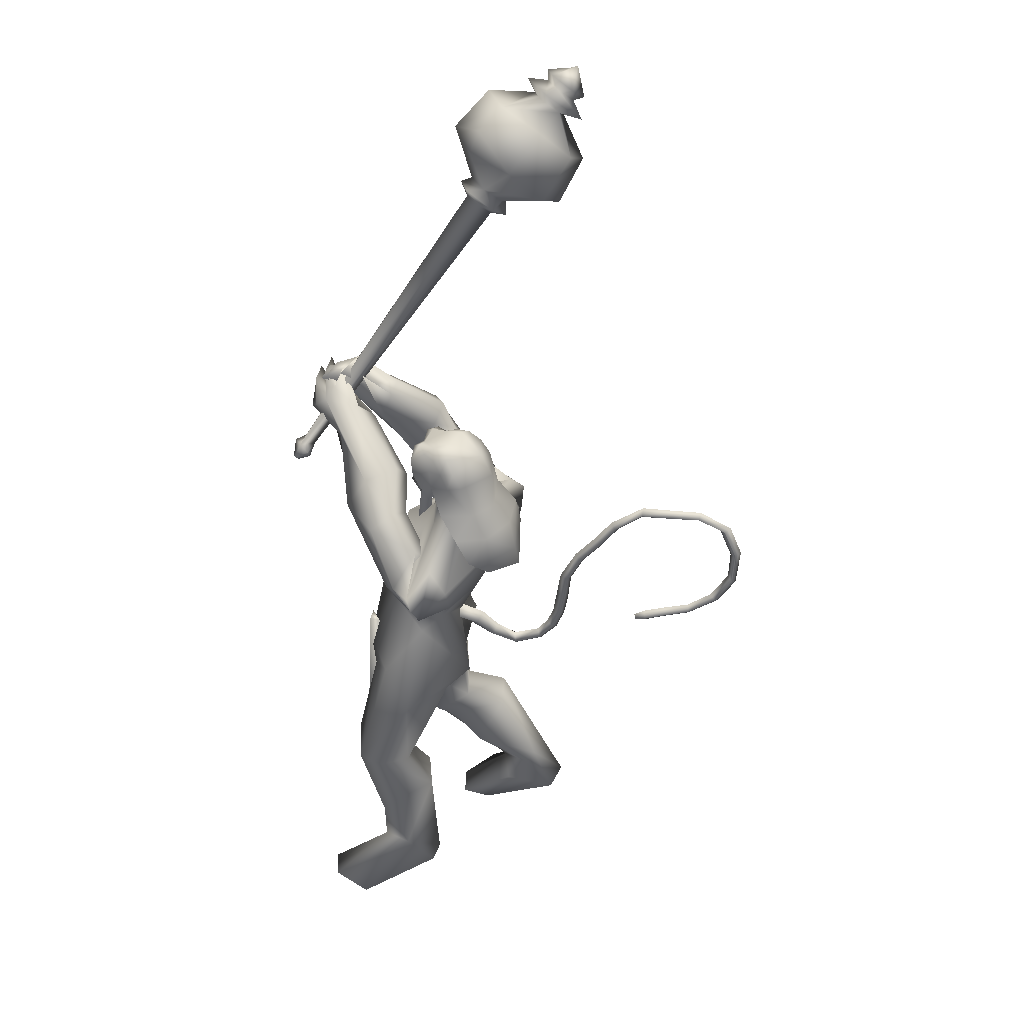
<metadata>
{"format":"obj","ext":"obj","renderer":"f3d","projection":"perspective","resolution":1024,"background":"white","views":[{"elev":44.3,"azim":176.8,"up":"+Z"}]}
</metadata>
<code>
o body_mesh15-geometry.001
v -1.153 -0.1683 0.3615
v -0.8015 -0.06248 0.6592
v -1.092 -0.139 0.3185
v -0.9495 -0.1566 0.8689
v -0.972 -0.348 0.885
v -0.7446 -0.1656 0.9596
v -0.7585 -0.3319 0.9869
v -0.6107 -0.4069 0.9459
v -0.8313 -0.4452 0.7582
v -1.333 -0.2202 0.1292
v -0.8091 -0.1978 0.5353
v -0.6454 -0.1204 0.8509
v -0.4522 -0.1799 0.9601
v -0.5632 -0.04388 0.976
v -0.7408 -0.2706 1.619
v -0.7015 -0.07957 1.441
v -0.8051 -0.1841 1.733
v -0.7358 0.01732 1.646
v -0.7081 0.02541 1.936
v -0.7468 0.2228 1.641
v -0.6052 0.2128 2.09
v -0.4872 0.2887 2.05
v -0.6906 -0.1756 2.06
v -0.5623 -0.2935 2.015
v -0.5573 -0.4156 1.511
v -0.5114 -0.3402 0.8655
v -0.8477 -0.3435 0.5049
v -1.114 -0.3217 0.248
v -0.9762 -0.2693 0.2355
v -1.302 -0.319 0.1067
v -0.911 -0.5101 -0.07034
v -0.8574 -0.1979 -0.1044
v -0.7433 -0.3335 -0.1672
v -0.7103 -0.2569 -0.1094
v -0.7235 -0.3968 -0.09851
v -0.992 -0.1854 0.102
v -0.3545 -0.2928 1.642
v -0.2658 -0.1549 1.572
v -0.3987 -0.00172 1.442
v -0.2799 -0.009406 1.506
v -0.1903 -0.01595 1.696
v -0.4374 -0.2416 2.139
v -0.3085 -0.08845 2.223
v -0.6347 -0.312 2.229
v -0.7964 0.1001 2.203
v -0.4012 0.2151 2.266
v -0.4247 0.268 2.4
v -0.641 0.4155 2.365
v -0.5394 0.1745 2.407
v -0.4012 0.2491 2.344
v -0.4744 0.5224 2.388
v -0.3054 0.2786 2.402
v -0.4329 0.5504 2.492
v -0.5431 0.3901 2.612
v -0.6201 0.4379 2.494
v -0.7302 0.1731 2.881
v -0.8276 0.1007 2.884
v -0.8802 0.1705 2.545
v -1.041 -0.1717 2.391
v -0.8131 -0.3481 2.433
v -0.6488 -0.3379 2.519
v -0.3412 0.1234 2.176
v -0.2684 0.2741 1.719
v -0.2137 0.1302 1.628
v -0.604 0.008567 1.486
v -0.5583 0.09779 1.421
v -0.6124 0.2958 1.569
v -0.3571 0.155 2.515
v -0.4444 -0.1141 2.601
v -0.8267 -0.3479 2.553
v -0.581 -0.04093 2.7
v -1.02 -0.3868 2.548
v -0.7262 -0.1252 2.719
v -0.9691 -0.2265 2.645
v -0.8418 -0.0123 2.881
v -1.049 -0.1714 2.528
v -0.7268 -0.09356 2.882
v -0.5911 -0.0365 2.82
v -0.6099 0.1082 2.885
v -0.5249 0.05862 2.874
v -0.6558 0.153 3.052
v -0.6108 0.1352 3.049
v -0.8339 0.1538 3.039
v -0.5735 0.1251 2.719
v -0.3977 0.2865 2.515
v -0.543 0.2239 2.556
v -0.4716 0.2679 2.651
v -0.3693 -0.03759 2.548
v -0.4284 -0.000656 2.692
v -0.3243 -0.2432 2.612
v -0.2814 0.08403 2.419
v -0.1476 -0.1822 2.606
v -0.1085 -0.08329 2.688
v -0.2153 -0.05677 2.882
v -0.2339 0.1374 2.699
v -0.3436 0.3992 2.514
v -0.4123 0.4885 2.518
v -0.356 0.08198 2.76
v -0.4372 -0.1927 2.805
v -0.385 -0.1261 2.903
v -0.2246 -0.4836 2.805
v -0.03286 -0.5639 2.958
v -0.08357 -0.4199 2.897
v -0.2714 -0.5168 2.951
v 0.06769 -0.5599 3.004
v 0.04285 -0.4981 3.059
v -0.01465 -0.4793 3.106
v -0.1897 -0.4454 3.08
v -0.1728 -0.6331 2.86
v -0.09963 -0.7144 3.038
v -0.1439 -0.572 3.01
v -0.1163 -0.7263 3.181
v -0.06515 -0.5086 3.164
v 0.01194 -0.7391 3.128
v 0.04104 -0.6334 3.129
v -0.1134 -0.599 3.218
v -0.01264 -0.6415 3.173
v -0.04692 -0.7712 3.167
v 0.04898 -0.6888 3.046
v -0.8696 0.008263 3.042
v -0.6371 -0.1414 2.865
v -0.5207 -0.07155 2.831
v -0.4669 -0.04232 2.908
v -0.5303 -0.1394 2.905
v -0.6174 -0.1516 3.047
v -0.7846 -0.09002 3.011
v -0.5635 -0.09153 2.992
v -0.4961 -0.02988 2.964
v -0.5082 0.03683 3.052
v -0.5342 0.04722 3.153
v -0.5521 -0.06456 3.165
v -0.6401 -0.1365 3.15
v -0.5295 -0.07813 3.061
v -0.4888 -0.09838 2.985
v -0.7839 -0.08501 3.05
v -0.75 -0.3056 2.411
v -0.7839 -0.3667 2.59
v -1.076 -0.3379 2.378
v -0.8215 -0.527 2.348
v -0.6568 -0.5961 2.379
v -0.5544 -0.5724 2.538
v -0.8452 -0.4653 2.663
v -0.7522 -0.7358 2.613
v -0.72 -0.6471 2.714
v -0.6164 -0.8415 2.792
v -0.4952 -0.8463 2.595
v -0.4213 -0.7303 2.572
v -0.4651 -0.5702 2.636
v -0.9611 -0.5267 2.482
v -1.09 -0.3621 2.51
v -0.6277 -0.5597 2.688
v -0.6011 -0.5688 2.823
v -0.6553 -0.6783 2.877
v -0.265 -0.7546 2.932
v -0.3149 -0.5665 2.898
v -0.3697 -0.5692 3.049
v -0.4053 -0.6651 3.069
v -0.1799 -0.7561 3.153
v -0.1196 -0.7737 3.108
v -0.05405 -0.7339 3.055
v -0.1295 -0.6744 3.013
v -0.1943 -0.63 3.065
v -0.2418 -0.594 3.101
v -0.2011 -0.6618 3.255
v -0.1878 -0.7167 3.205
v -0.0386 -0.6708 3.186
v 0.006431 -0.5667 3.187
v -0.2148 -0.5613 3.2
v -0.1006 -0.5209 3.256
v -0.01901 -0.5151 3.236
v -0.07707 -0.6378 3.234
v 0.006408 -0.6073 3.106
v -0.3631 0.1695 0.968
v -0.3677 0.3368 0.9907
v -0.3763 0.4221 1.521
v -0.09001 0.312 1.002
v -0.09688 0.1514 1.107
v -0.2168 0.02792 1.069
v -0.2277 0.109 0.9199
v -0.4966 0.1769 0.786
v -0.2766 0.06046 0.6762
v -0.4236 0.1913 0.2741
v -0.3513 0.1548 0.2386
v -0.4637 0.1333 -0.01402
v -0.5327 0.2519 0.002806
v -0.4883 0.3445 -0.01081
v -0.03651 0.17 -0.1268
v -0.06194 0.4872 -0.1124
v 0.101 0.2904 -0.1706
v 0.1144 0.3547 -0.1012
v -0.3378 0.3353 0.1666
v -0.5027 0.3699 0.7935
v -0.3089 0.4475 0.7542
v -0.2115 0.3944 1.019
v -0.2049 0.1908 0.5737
v -0.2085 0.3396 0.5256
v -0.2077 0.2689 0.1826
v -0.2073 0.1808 0.05028
v 0.1144 0.2138 -0.1054
v -1.259 -0.1116 0.08824
v -0.1908 0.009493 1.869
v -0.2078 -0.06351 1.857
v -0.1218 0.08682 0.731
v -0.1579 -0.1173 0.6811
v -0.2464 0.03276 1.868
v -0.2298 0.1425 0.731
f 1 2 3
f 4 2 1
f 4 5 6
f 6 5 7
f 5 8 7
f 5 9 8
f 4 1 5
f 5 1 10
f 2 11 3
f 12 11 2
f 12 13 11
f 12 14 13
f 6 14 12
f 15 6 7
f 15 16 6
f 16 15 17
f 17 15 25
f 15 7 25
f 7 8 25
f 9 26 8
f 9 27 26
f 28 27 9
f 28 29 27
f 30 31 28
f 32 31 30
f 32 33 31
f 32 34 33
f 34 29 35
f 36 29 34
f 28 35 29
f 35 28 31
f 31 33 35
f 34 35 33
f 3 29 36
f 11 29 3
f 27 29 11
f 26 27 11
f 26 11 13
f 25 8 26
f 25 26 37
f 38 37 26
f 40 38 39
f 41 38 40
f 37 38 41
f 24 42 44
f 23 24 44
f 45 19 23
f 45 21 19
f 21 47 46
f 48 47 21
f 48 49 47
f 48 50 49
f 51 50 48
f 51 52 50
f 53 51 54
f 51 55 54
f 55 51 48
f 55 57 56
f 57 55 58
f 55 48 58
f 58 48 45
f 48 21 45
f 59 45 23
f 23 44 60
f 60 44 61
f 61 44 42
f 61 42 43
f 43 41 62
f 43 42 41
f 63 41 64
f 41 40 64
f 64 40 39
f 65 66 39
f 66 65 18
f 18 65 16
f 65 39 16
f 39 38 13
f 38 26 13
f 39 13 14
f 6 39 14
f 16 39 6
f 18 16 17
f 20 175 67
f 21 46 22
f 22 46 62
f 68 62 46
f 68 43 62
f 69 43 68
f 69 61 43
f 60 61 70
f 69 70 61
f 71 70 69
f 71 72 70
f 73 72 71
f 73 74 72
f 75 74 73
f 75 76 74
f 76 58 59
f 57 58 76
f 57 76 75
f 75 73 77
f 77 73 71
f 77 71 78
f 79 78 71
f 79 80 78
f 81 82 79
f 56 81 79
f 83 81 56
f 83 56 57
f 56 79 84
f 79 71 84
f 84 71 97
f 71 85 97
f 71 69 85
f 85 69 68
f 47 85 68
f 86 85 47
f 85 86 87
f 88 89 86
f 88 90 89
f 91 90 88
f 92 90 91
f 91 93 92
f 93 52 95
f 52 93 91
f 91 88 49
f 88 86 49
f 49 86 47
f 91 49 50
f 50 52 91
f 52 96 95
f 52 51 96
f 51 53 96
f 96 53 97
f 97 53 54
f 97 54 84
f 56 84 54
f 54 55 56
f 85 87 97
f 96 97 87
f 95 96 87
f 87 86 89
f 87 89 98
f 98 89 99
f 90 99 89
f 94 98 100
f 95 98 94
f 95 87 98
f 93 95 94
f 98 99 100
f 90 101 99
f 92 101 90
f 92 102 101
f 92 103 102
f 93 103 92
f 93 94 103
f 100 99 104
f 101 104 99
f 102 103 105
f 103 106 105
f 103 107 106
f 103 94 107
f 94 108 107
f 94 100 108
f 100 104 108
f 109 110 104
f 111 110 109
f 104 110 111
f 108 104 111
f 108 111 112
f 111 113 112
f 102 111 101
f 106 111 102
f 111 106 114
f 106 115 114
f 106 107 115
f 107 108 113
f 113 108 116
f 108 112 116
f 113 116 112
f 107 113 117
f 113 118 117
f 111 118 113
f 111 107 118
f 111 114 107
f 107 114 115
f 107 117 118
f 102 119 106
f 102 105 119
f 106 119 105
f 101 111 109
f 101 109 104
f 47 68 46
f 83 57 75
f 83 75 120
f 120 75 126
f 75 77 126
f 78 121 77
f 78 122 121
f 123 122 80
f 123 124 122
f 121 124 125
f 124 121 122
f 77 121 125
f 77 125 126
f 125 124 127
f 127 124 128
f 128 124 123
f 128 123 80
f 80 122 78
f 80 129 128
f 79 129 80
f 79 82 129
f 82 130 129
f 130 131 129
f 132 125 131
f 126 125 132
f 133 125 127
f 131 125 133
f 131 133 129
f 127 134 133
f 128 134 127
f 128 133 134
f 129 133 128
f 120 126 135
f 58 45 59
f 59 23 60
f 59 60 136
f 136 60 137
f 137 60 70
f 74 150 72
f 74 138 150
f 76 138 74
f 76 59 138
f 138 59 139
f 59 136 139
f 140 139 136
f 203 206 201
f 140 136 141
f 141 136 137
f 143 144 142
f 143 145 144
f 146 145 143
f 140 147 146
f 147 140 148
f 140 141 148
f 139 140 146
f 146 143 139
f 139 143 149
f 143 142 149
f 149 142 72
f 70 72 142
f 149 72 150
f 139 149 138
f 138 149 150
f 70 142 137
f 141 137 151
f 142 151 137
f 142 144 151
f 144 152 151
f 144 153 152
f 145 153 144
f 148 151 152
f 141 151 148
f 146 154 145
f 146 147 154
f 147 148 155
f 148 152 155
f 155 152 156
f 153 156 152
f 153 157 156
f 145 157 153
f 145 158 157
f 154 158 145
f 154 159 158
f 160 159 154
f 161 162 159
f 161 155 162
f 147 155 161
f 147 161 154
f 161 160 154
f 157 163 156
f 157 164 163
f 158 164 157
f 158 165 164
f 159 166 158
f 159 167 166
f 162 167 159
f 162 158 167
f 155 163 162
f 163 168 156
f 155 168 163
f 155 156 168
f 163 165 162
f 163 169 165
f 164 169 163
f 169 164 165
f 162 165 170
f 165 171 170
f 158 171 165
f 158 170 171
f 162 170 158
f 158 166 167
f 172 159 160
f 161 159 172
f 161 172 160
f 66 173 39
f 67 173 66
f 67 174 173
f 67 175 174
f 64 176 63
f 64 177 176
f 39 177 64
f 39 178 177
f 173 178 39
f 173 179 178
f 180 179 173
f 180 181 179
f 182 181 180
f 182 183 181
f 182 184 183
f 185 184 182
f 186 184 185
f 186 187 184
f 188 187 186
f 188 189 187
f 188 191 190
f 186 191 188
f 186 185 191
f 192 185 182
f 185 192 191
f 192 193 191
f 180 192 182
f 192 194 193
f 192 174 194
f 192 173 174
f 192 180 173
f 174 175 194
f 175 176 194
f 175 63 176
f 179 177 178
f 195 177 179
f 176 177 195
f 193 194 176
f 193 176 196
f 176 195 196
f 195 183 197
f 183 198 197
f 183 184 198
f 184 187 198
f 198 187 199
f 187 189 199
f 190 197 199
f 191 197 190
f 191 196 197
f 191 193 196
f 196 195 197
f 197 198 199
f 188 190 189
f 199 189 190
f 181 183 195
f 179 181 195
f 67 66 20
f 18 20 66
f 36 34 32
f 200 36 32
f 3 36 200
f 1 3 200
f 10 1 200
f 200 30 10
f 200 32 30
f 30 28 10
f 10 28 5
f 5 28 9
f 4 6 12
f 4 12 2
f 202 203 201
f 202 204 203
f 202 205 206
f 202 206 204
f 204 206 203
f 201 205 202
f 206 205 201
f 19 18 17
f 19 20 18
f 21 20 19
f 20 21 22
f 23 19 17
f 17 24 23
f 17 25 24
f 42 37 41
f 24 37 42
f 24 25 37
f 62 41 63
f 20 22 175
f 22 63 175
f 22 62 63
o Cylinder_Cylinder.001
v -0.9403 -0.9041 4.003
v 0.1428 -0.4109 2.848
v -0.8803 -0.8861 4.061
v 0.1136 -0.4852 2.85
v -0.8186 -0.9571 4.08
v -0.8649 -1.037 4.008
v 0.06706 -0.4471 2.819
v -0.9297 -0.9944 3.974
v 0.1062 -0.3788 2.813
v 0.1701 -0.4825 2.824
v 0.1006 -0.4853 2.768
v 0.1599 -0.4001 2.749
v 0.171 -0.3987 2.759
v 0.1817 -0.4076 2.764
v 0.1858 -0.4217 2.761
v 0.1808 -0.4326 2.752
v 0.1697 -0.434 2.742
v 0.1589 -0.4251 2.737
v 0.09599 -0.4106 2.757
v -0.9464 -0.8207 4.075
v -0.8128 -0.9001 4.154
v -0.7895 -1.065 4.101
v -0.9585 -1.088 3.959
v -1.023 -0.9266 3.969
v -0.9974 -0.8934 4.084
v -0.9053 -0.8944 4.157
v -0.8475 -1.017 4.154
v -0.9128 -1.097 4.065
v -1.023 -0.9906 4.018
v -0.8335 -0.8885 4.389
v -0.8488 -1.312 4.233
v -1.232 -1.181 3.979
v -1.029 -0.7275 4.361
v -0.7677 -1.137 4.396
v -1.052 -1.352 4.077
v -1.307 -0.9394 4.035
v -1.207 -0.755 4.174
v -0.8818 -0.9067 4.51
v -1.184 -0.8446 4.53
v -1.006 -0.9733 4.605
v -0.9487 -1.199 4.57
v -1.017 -1.376 4.422
v -1.204 -1.393 4.281
v -1.367 -1.257 4.187
v -1.436 -1.037 4.237
v -1.354 -0.8522 4.367
v -1.306 -1.052 4.509
v -1.206 -1.109 4.568
v -1.191 -1.231 4.528
v -1.336 -1.209 4.418
v -1.425 -1.066 4.456
v -1.235 -1.029 4.633
v -1.157 -1.271 4.59
v -1.351 -1.311 4.418
v -1.386 -1.129 4.535
v -1.294 -1.122 4.612
v -1.258 -1.24 4.592
v -1.356 -1.245 4.508
v -1.375 -1.079 4.622
v -1.278 -1.144 4.675
v -1.259 -1.27 4.64
v -1.389 -1.296 4.522
v -1.445 -1.165 4.528
v -1.414 -1.235 4.675
v -1.364 -1.231 4.665
v -1.413 -1.237 4.617
f 210 212 213
f 209 211 208
f 211 212 210
f 222 216 217
f 207 230 226
f 214 207 213
f 213 215 225
f 215 218 225
f 213 225 217
f 210 213 217
f 210 217 216
f 210 216 208
f 225 218 224
f 220 208 221
f 215 208 220
f 226 230 235
f 215 219 218
f 207 214 230
f 211 209 227
f 228 227 232
f 209 207 226
f 229 228 234
f 243 242 251
f 227 226 232
f 226 231 232
f 243 235 242
f 232 236 233
f 231 243 232
f 238 234 241
f 237 233 240
f 236 232 239
f 242 238 251
f 213 207 208
f 236 244 240
f 238 241 249
f 249 241 237
f 237 240 247
f 240 244 246
f 244 239 246
f 245 239 243
f 252 251 256
f 256 249 248
f 253 256 257
f 251 250 256
f 255 247 246
f 246 245 253
f 256 255 259
f 245 252 253
f 256 260 257
f 255 254 259
f 257 260 261
f 254 253 258
f 253 257 258
f 264 260 259
f 259 258 263
f 262 258 257
f 265 269 270
f 261 264 268
f 264 263 267
f 267 263 262
f 272 268 271
f 266 265 270
f 267 266 271
f 272 271 270
f 208 211 210
f 213 208 215
f 217 225 224
f 223 217 224
f 221 216 222
f 214 212 229
f 229 212 228
f 212 211 228
f 228 211 227
f 243 231 235
f 230 229 235
f 235 229 234
f 234 228 233
f 238 235 234
f 237 234 233
f 235 238 242
f 234 237 241
f 233 236 240
f 232 243 239
f 244 236 239
f 250 249 256
f 248 247 255
f 265 261 269
f 266 262 265
f 262 261 265
f 269 268 272
f 212 214 213
f 223 222 217
f 224 218 223
f 222 220 221
f 218 219 223
f 219 220 222
f 223 219 222
f 208 216 221
f 219 215 220
f 231 226 235
f 214 229 230
f 209 226 227
f 233 228 232
f 252 243 251
f 238 250 251
f 207 209 208
f 250 238 249
f 248 249 237
f 248 237 247
f 247 240 246
f 239 245 246
f 252 245 243
f 253 252 256
f 255 256 248
f 254 255 246
f 254 246 253
f 260 256 259
f 254 258 259
f 260 264 261
f 263 264 259
f 258 262 263
f 261 262 257
f 269 272 270
f 269 261 268
f 268 264 267
f 266 267 262
f 268 267 271
f 271 266 270
o tail_mesh15-geometry
v -0.6573 0.007715 1.887
v -0.8786 0.04368 1.741
v -0.6695 0.06623 1.929
v -0.8933 0.08818 1.782
v -0.6981 0.01077 1.975
v -0.9199 0.04242 1.815
v -0.6819 -0.04556 1.925
v -0.9046 -0.001518 1.774
v -1.028 0.06979 1.683
v -1.017 0.1046 1.724
v -1.014 0.06338 1.759
v -1.026 0.02849 1.719
v -1.254 0.09102 1.833
v -1.222 0.1189 1.855
v -1.2 0.08444 1.874
v -1.229 0.05623 1.853
v -1.314 0.09109 2.075
v -1.279 0.1197 2.083
v -1.249 0.08567 2.09
v -1.284 0.05688 2.082
v -1.393 0.08997 2.362
v -1.369 0.1174 2.383
v -1.351 0.08217 2.402
v -1.377 0.05495 2.38
v -1.578 0.09888 2.602
v -1.555 0.1268 2.622
v -1.539 0.09179 2.642
v -1.563 0.06452 2.618
v -1.851 0.1392 2.703
v -1.852 0.1692 2.731
v -1.862 0.1361 2.759
v -1.864 0.1075 2.725
v -2.119 0.195 2.655
v -2.141 0.2289 2.667
v -2.174 0.2012 2.672
v -2.151 0.1673 2.658
v -2.177 0.2477 2.352
v -2.194 0.2833 2.339
v -2.221 0.2573 2.318
v -2.201 0.2213 2.33
v -1.968 0.2552 2.14
v -1.968 0.2895 2.117
v -1.976 0.2618 2.085
v -1.974 0.2271 2.11
v -1.727 0.2408 2.09
v -1.729 0.2757 2.062
v -1.737 0.2481 2.028
v -1.734 0.2132 2.055
v -1.675 0.2394 2.063
v -1.676 0.2601 2.047
v -1.681 0.2438 2.027
v -1.679 0.2231 2.043
v -1.701 0.1114 2.698
v -1.709 0.0783 2.725
v -1.706 0.1069 2.758
v -1.698 0.14 2.731
v -2.184 0.2265 2.5
v -2.213 0.1985 2.503
v -2.238 0.2329 2.514
v -2.204 0.2602 2.512
v -2.002 0.1668 2.709
v -2.01 0.1341 2.731
v -2.01 0.1632 2.762
v -1.998 0.1957 2.737
v -1.328 0.08838 2.225
v -1.302 0.05453 2.232
v -1.27 0.08326 2.241
v -1.297 0.1173 2.234
v -1.295 0.09216 1.949
v -1.266 0.05812 1.956
v -1.233 0.08693 1.965
v -1.261 0.1209 1.958
v -1.488 0.09572 2.474
v -1.474 0.06068 2.493
v -1.447 0.08768 2.517
v -1.465 0.1231 2.496
v -2.09 0.2563 2.219
v -2.114 0.23 2.197
v -2.134 0.2661 2.182
v -2.108 0.2921 2.206
v -1.844 0.2474 2.117
v -1.849 0.2193 2.085
v -1.851 0.2542 2.057
v -1.844 0.2817 2.092
v -1.166 0.08408 1.733
v -1.161 0.04632 1.765
v -1.148 0.07797 1.8
v -1.153 0.1156 1.769
v -0.7717 0.02363 1.822
v -0.7995 0.07339 1.868
v -0.8369 0.02312 1.902
v -0.8106 -0.02666 1.857
f 361 274 362
f 362 276 363
f 274 280 281
f 364 280 274
f 363 278 280
f 273 275 279
f 357 358 288
f 280 278 284
f 278 276 282
f 276 274 281
f 341 342 292
f 358 359 287
f 359 360 287
f 360 357 286
f 337 338 296
f 342 343 291
f 343 344 291
f 344 341 290
f 345 346 300
f 338 339 295
f 339 340 295
f 340 337 294
f 325 326 304
f 346 347 299
f 347 348 299
f 348 345 298
f 333 334 308
f 326 327 303
f 327 328 303
f 328 325 302
f 329 330 312
f 334 335 307
f 335 336 307
f 336 333 306
f 349 350 316
f 330 331 311
f 331 332 311
f 332 329 310
f 353 354 320
f 350 351 315
f 351 352 315
f 352 349 314
f 317 320 324
f 354 355 319
f 355 356 319
f 356 353 318
f 322 321 323
f 320 319 323
f 319 318 323
f 318 317 322
f 297 300 326
f 300 299 327
f 299 298 327
f 298 297 328
f 305 308 330
f 308 307 331
f 307 306 331
f 306 305 332
f 301 304 334
f 304 303 335
f 303 302 335
f 302 301 336
f 289 292 338
f 292 291 339
f 291 290 339
f 290 289 340
f 285 288 342
f 288 287 343
f 287 286 343
f 286 285 344
f 293 296 346
f 296 295 347
f 295 294 347
f 294 293 348
f 309 312 350
f 312 311 351
f 311 310 351
f 310 309 352
f 313 316 354
f 316 315 355
f 315 314 355
f 314 313 356
f 281 284 358
f 284 283 359
f 283 282 359
f 282 281 360
f 273 361 362
f 275 362 363
f 279 364 273
f 277 363 279
f 274 276 362
f 276 278 363
f 280 284 281
f 361 364 274
f 364 363 280
f 275 277 279
f 285 357 288
f 278 283 284
f 283 278 282
f 282 276 281
f 289 341 292
f 288 358 287
f 360 286 287
f 357 285 286
f 293 337 296
f 292 342 291
f 344 290 291
f 341 289 290
f 297 345 300
f 296 338 295
f 340 294 295
f 337 293 294
f 301 325 304
f 300 346 299
f 348 298 299
f 345 297 298
f 305 333 308
f 304 326 303
f 328 302 303
f 325 301 302
f 309 329 312
f 308 334 307
f 336 306 307
f 333 305 306
f 313 349 316
f 312 330 311
f 332 310 311
f 329 309 310
f 317 353 320
f 316 350 315
f 352 314 315
f 349 313 314
f 321 317 324
f 320 354 319
f 356 318 319
f 353 317 318
f 321 324 323
f 324 320 323
f 318 322 323
f 317 321 322
f 325 297 326
f 326 300 327
f 298 328 327
f 297 325 328
f 329 305 330
f 330 308 331
f 306 332 331
f 305 329 332
f 333 301 334
f 334 304 335
f 302 336 335
f 301 333 336
f 337 289 338
f 338 292 339
f 290 340 339
f 289 337 340
f 341 285 342
f 342 288 343
f 286 344 343
f 285 341 344
f 345 293 346
f 346 296 347
f 294 348 347
f 293 345 348
f 349 309 350
f 350 312 351
f 310 352 351
f 309 349 352
f 353 313 354
f 354 316 355
f 314 356 355
f 313 353 356
f 357 281 358
f 358 284 359
f 282 360 359
f 281 357 360
f 275 273 362
f 277 275 363
f 364 361 273
f 363 364 279
o hair_mesh18-geometry
v -0.8875 -0.05775 3.059
v -0.8347 -0.112 3.037
v -0.8411 -0.08154 3.132
v -0.929 -0.02095 2.879
v -0.8387 -0.1575 2.877
v -0.9467 -0.1339 2.764
v -1.022 0.01239 2.769
v -1.007 -0.08865 2.626
v -1.049 0.01531 2.63
v -1.041 0.01652 2.538
v -1.029 0.2222 2.496
v -1.007 0.2465 2.632
v -0.8619 0.3387 2.637
v -0.8491 0.3124 2.774
v -0.7512 0.3549 2.635
v -0.6846 0.3204 2.772
v -0.7755 0.2454 2.883
v -0.8932 0.1744 2.885
v -0.9787 0.1872 2.772
v -0.8921 0.1085 3.048
v -0.7252 0.2239 3.064
v -0.8408 0.07145 3.151
v -0.6823 0.194 3.136
v -0.652 0.1389 3.195
v -0.6606 0.09848 3.223
v -0.6749 0.03896 3.216
v -0.7386 -0.03374 3.233
v -0.7806 -0.08412 3.191
v -0.781 -0.122 3.106
v -0.7374 -0.1512 2.997
v -0.7155 -0.1499 3.097
v -0.6551 -0.2123 3.054
v -0.7102 -0.2057 2.956
v -0.7179 -0.1522 2.782
v -0.6832 -0.1967 2.784
v -0.6706 -0.235 2.64
v -0.6577 -0.1669 2.781
v -0.6337 -0.1515 2.917
v -0.6062 -0.1629 3.026
v -0.5908 -0.1635 3.098
v -0.6193 -0.2009 3.129
v -0.6413 -0.1319 3.154
v -0.7193 -0.1249 3.173
v -0.6629 -0.06817 3.213
v -0.5442 -0.02969 3.178
v -0.589 0.05409 3.205
v -0.5824 0.1205 3.177
v -0.6168 0.163 3.11
v -0.5597 0.1204 3.102
v -0.5388 0.04597 3.157
v -0.5185 0.01017 3.196
v -0.5389 -0.07258 3.146
v -0.5891 -0.1123 3.194
v -0.5611 -0.1431 3.164
v -0.4889 -0.01798 3.166
v -0.4854 0.01947 3.101
v -0.4663 0.06458 3.133
v -0.4749 0.1005 3.059
v -0.4921 0.04311 3.023
v -0.5149 0.05454 2.92
v -0.5223 0.1205 2.961
v -0.5683 0.1423 3.002
v -0.6515 0.2059 3.042
v -0.612 0.2358 2.883
v -0.5717 0.1205 2.864
v -0.5042 0.1283 2.864
v -0.5288 0.0712 2.859
v -0.4942 0.0917 2.743
v -0.8573 0.3338 2.544
f 365 366 367
f 368 366 365
f 368 369 366
f 368 370 369
f 371 370 368
f 371 372 370
f 373 372 371
f 374 372 373
f 373 375 374
f 376 375 373
f 376 377 375
f 378 377 376
f 377 378 379
f 378 380 379
f 378 381 380
f 378 382 381
f 382 378 383
f 383 378 376
f 383 376 371
f 371 376 373
f 382 383 371
f 382 371 368
f 384 382 368
f 384 381 382
f 384 385 381
f 386 385 384
f 385 386 387
f 387 386 388
f 388 386 389
f 389 386 390
f 390 386 391
f 386 392 391
f 386 367 392
f 386 365 367
f 386 384 365
f 384 368 365
f 367 393 392
f 367 366 393
f 366 394 393
f 369 394 366
f 393 394 395
f 394 396 395
f 394 397 396
f 398 397 394
f 398 399 397
f 398 400 399
f 399 400 401
f 402 399 401
f 397 399 402
f 396 397 402
f 396 402 403
f 404 396 403
f 405 396 404
f 395 396 405
f 406 395 405
f 395 406 407
f 408 407 406
f 408 391 407
f 390 391 408
f 409 390 408
f 410 390 409
f 389 390 410
f 411 389 410
f 411 388 389
f 388 411 412
f 412 411 413
f 411 414 413
f 411 410 414
f 410 415 414
f 410 409 415
f 415 409 416
f 417 416 409
f 417 418 416
f 417 405 418
f 417 406 405
f 408 406 417
f 409 408 417
f 418 405 404
f 418 404 416
f 415 416 419
f 419 416 420
f 419 420 421
f 421 420 422
f 420 423 422
f 422 423 424
f 425 422 424
f 426 422 425
f 426 413 422
f 412 413 426
f 427 412 426
f 387 412 427
f 387 388 412
f 385 387 427
f 381 385 427
f 381 427 428
f 428 427 426
f 381 428 380
f 413 421 422
f 413 414 421
f 414 415 421
f 415 419 421
f 429 426 425
f 429 425 430
f 425 424 430
f 424 431 430
f 430 431 432
f 429 430 432
f 391 392 407
f 392 393 407
f 393 395 407
f 433 377 379
f 377 433 375

</code>
